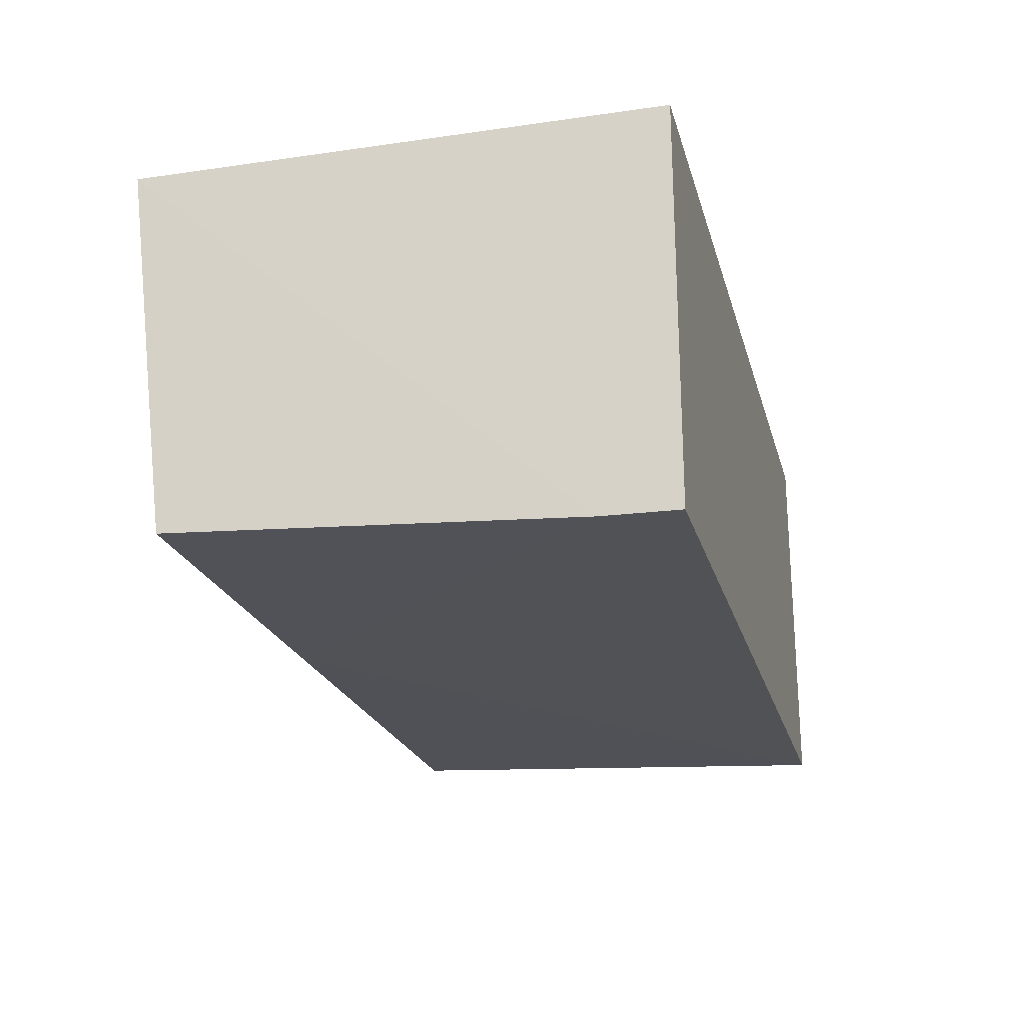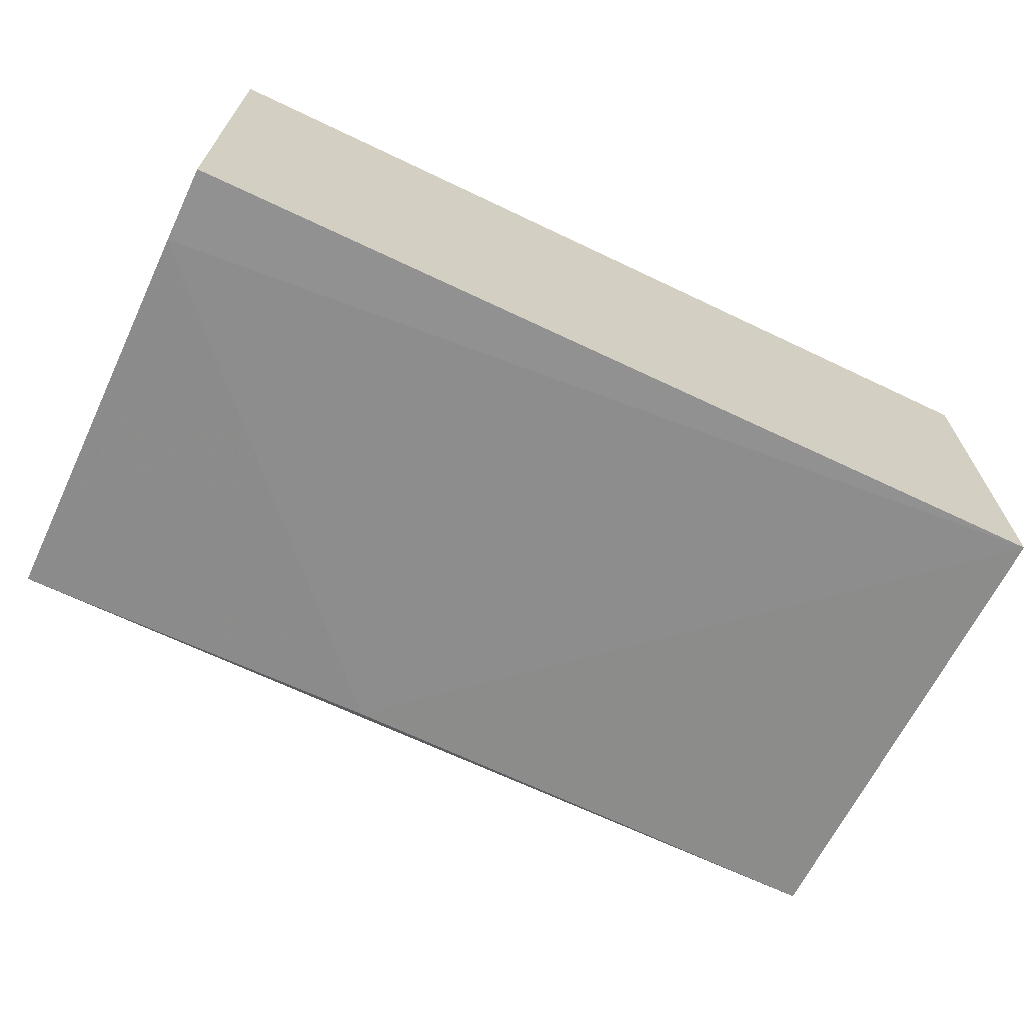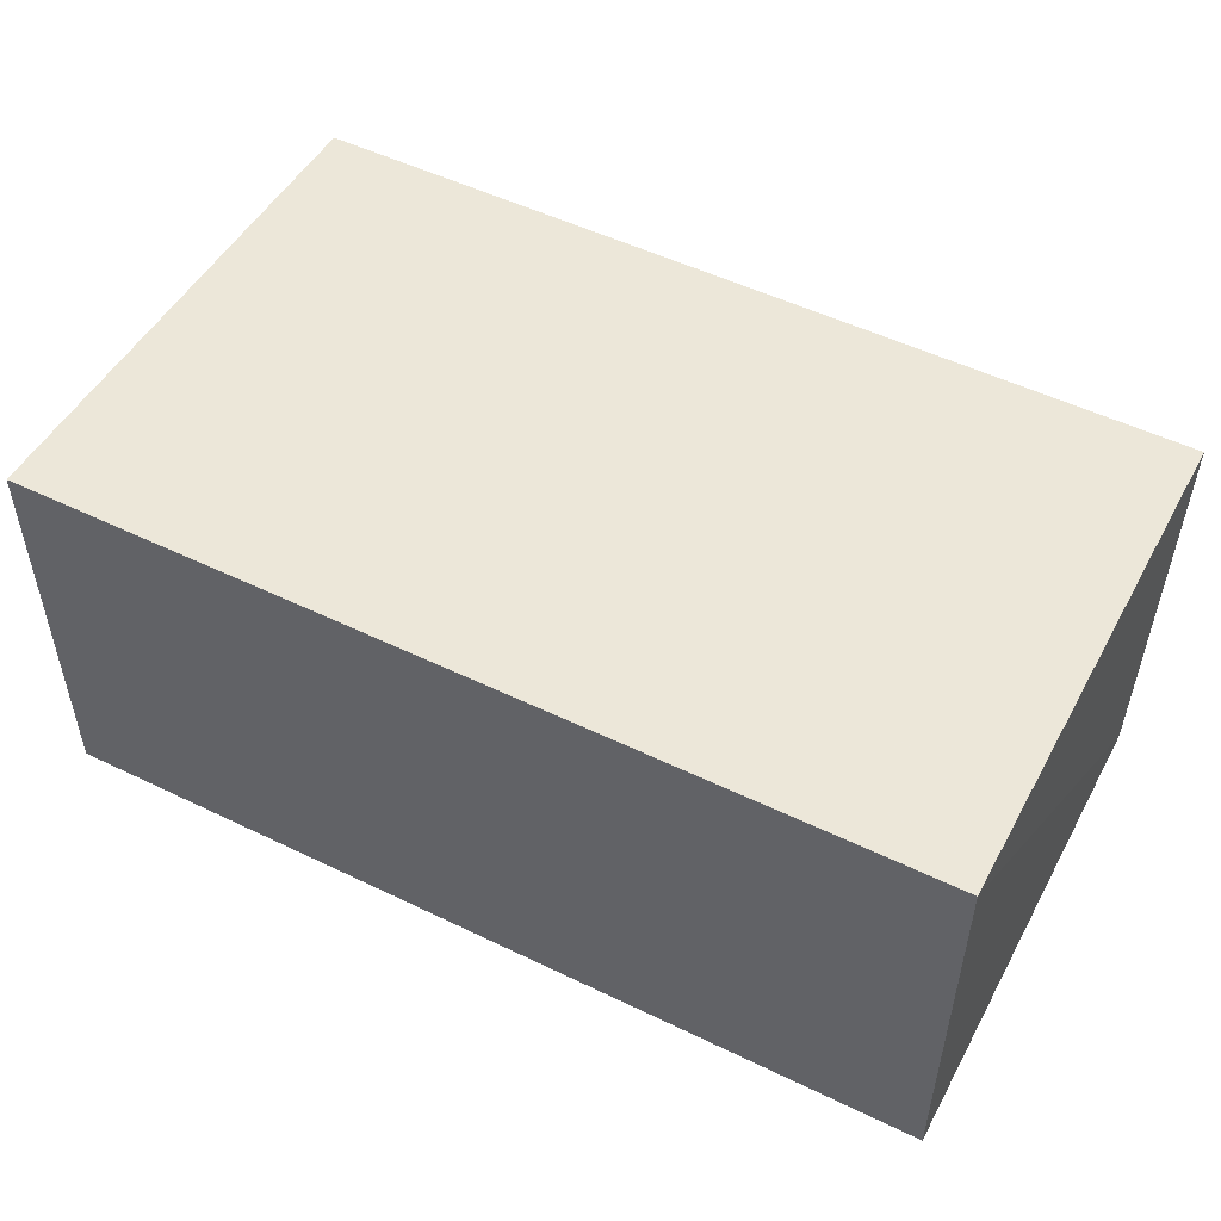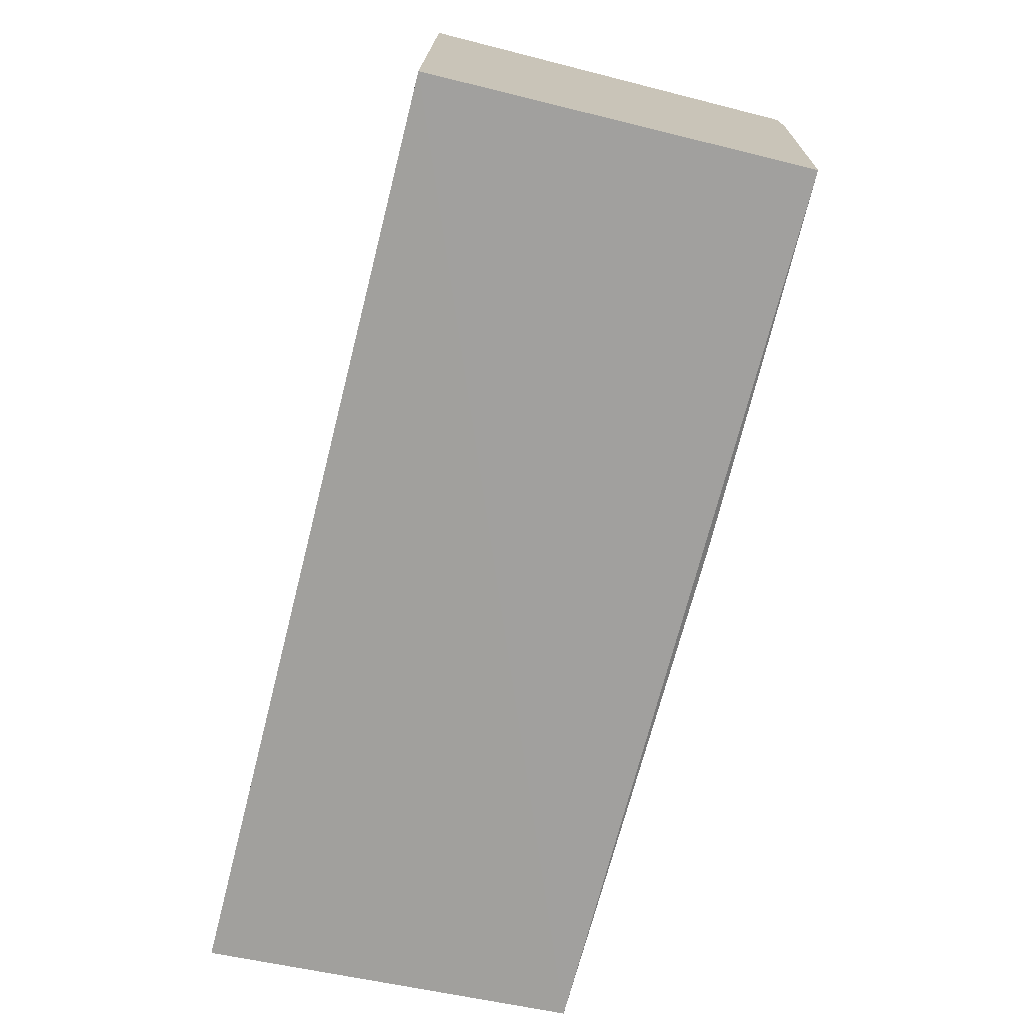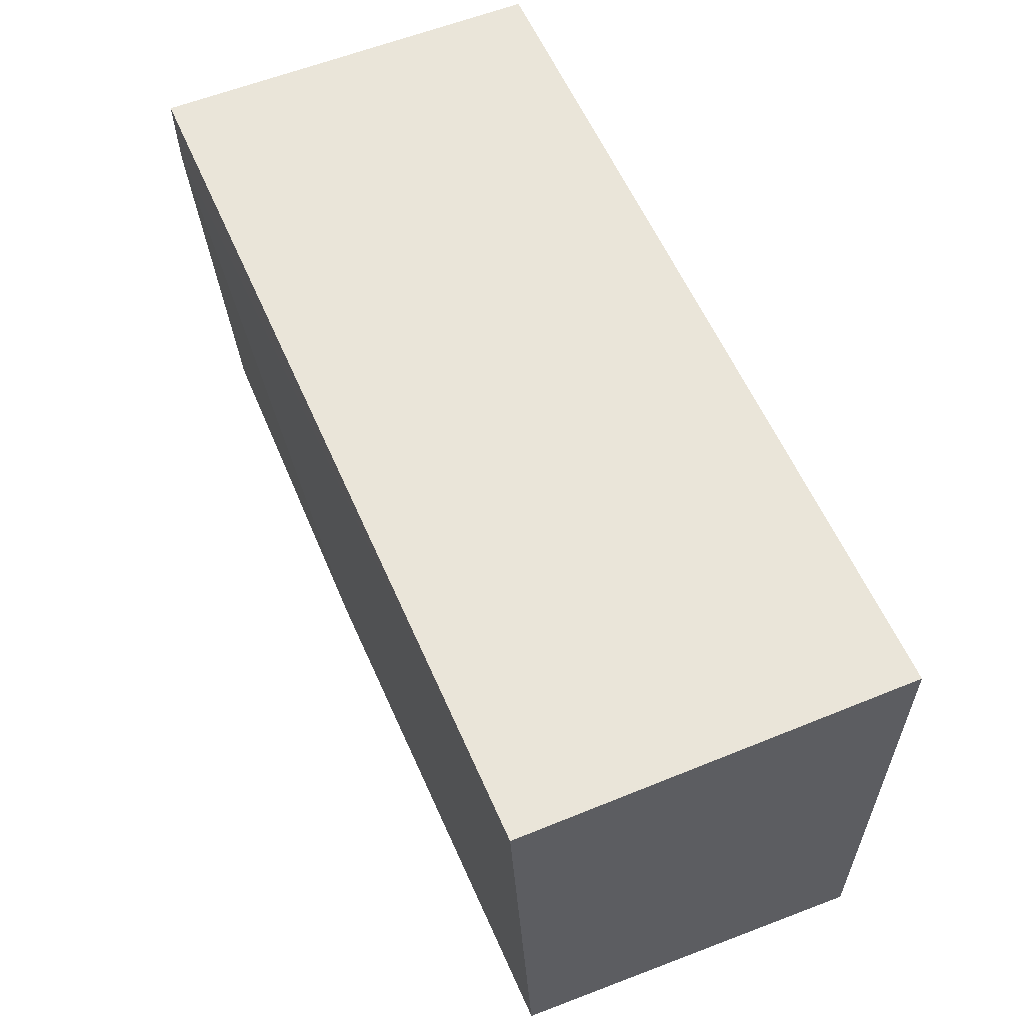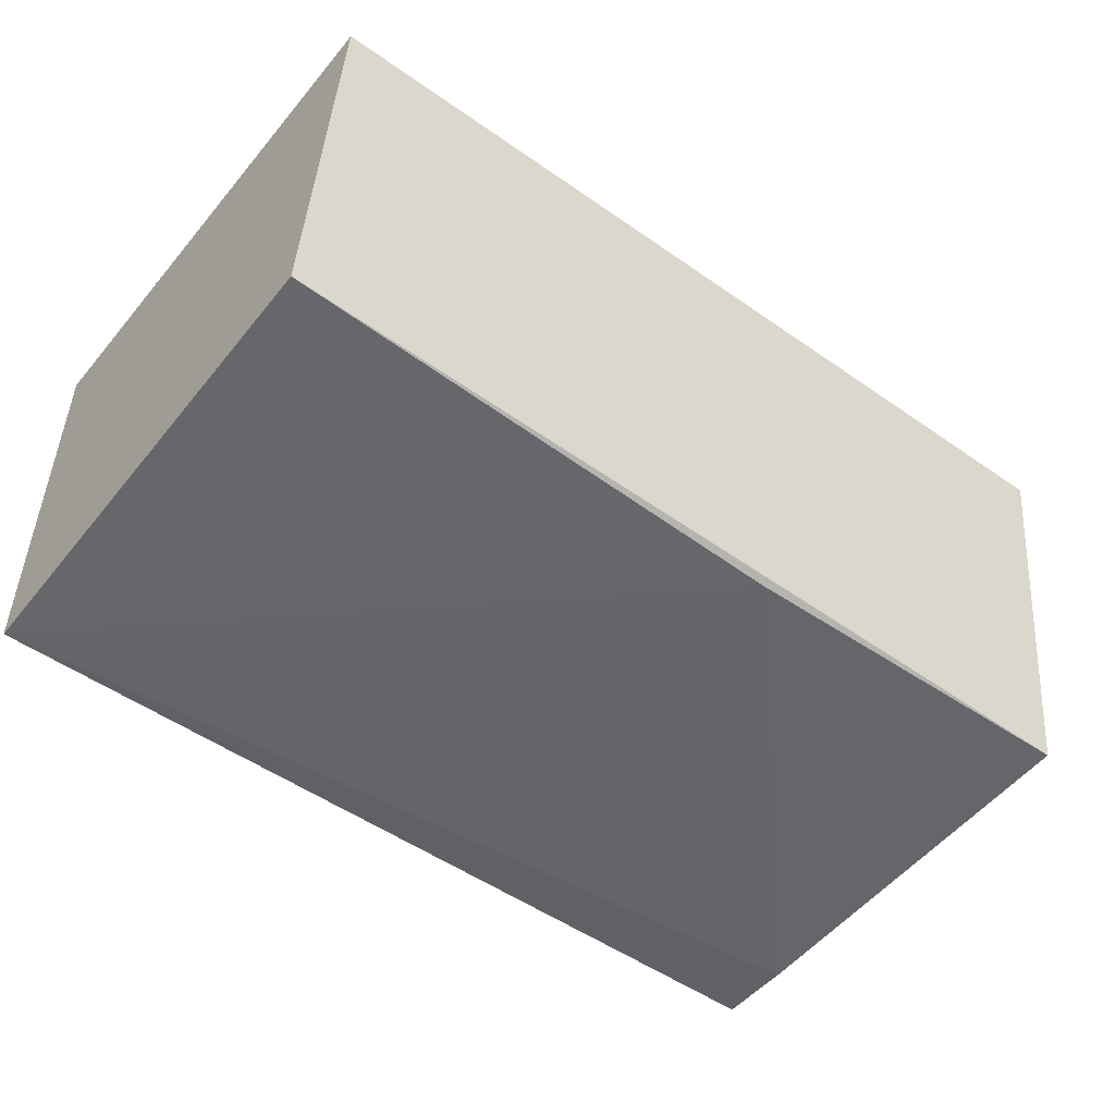
<metadata>
{"format":"obj","ext":"obj","renderer":"f3d","projection":"perspective","resolution":1024,"background":"white","views":[{"elev":-21.9,"azim":104.1,"up":"+Z"},{"elev":-67.0,"azim":154.4,"up":"+Z"},{"elev":50.2,"azim":-151.9,"up":"+Z"},{"elev":-73.0,"azim":75.8,"up":"+Y"},{"elev":57.9,"azim":-113.0,"up":"+Y"},{"elev":-49.3,"azim":-38.2,"up":"+Z"}]}
</metadata>
<code>
v 0.0005415 -0.01125 0.009789
v 0.0005416 -0.02373 0.00979
v 0.0005509 -0.01123 0.0003176
v -0.02088 -0.01123 0.0004752
v -0.02089 -0.02356 0.009795
v -0.02089 -0.01125 0.009789
v -0.02091 -0.02269 0.001024
v 0.0005203 -0.02262 0.0008887
v -0.008379 -0.02249 0.0008161
v 0.0005511 -0.01302 0.0003409
f 1 3 4
f 5 2 1
f 6 5 1
f 6 1 4
f 7 2 5
f 7 6 4
f 7 5 6
f 8 2 7
f 9 7 4
f 9 8 7
f 10 2 8
f 10 1 2
f 10 3 1
f 10 8 9
f 10 9 4
f 10 4 3

</code>
